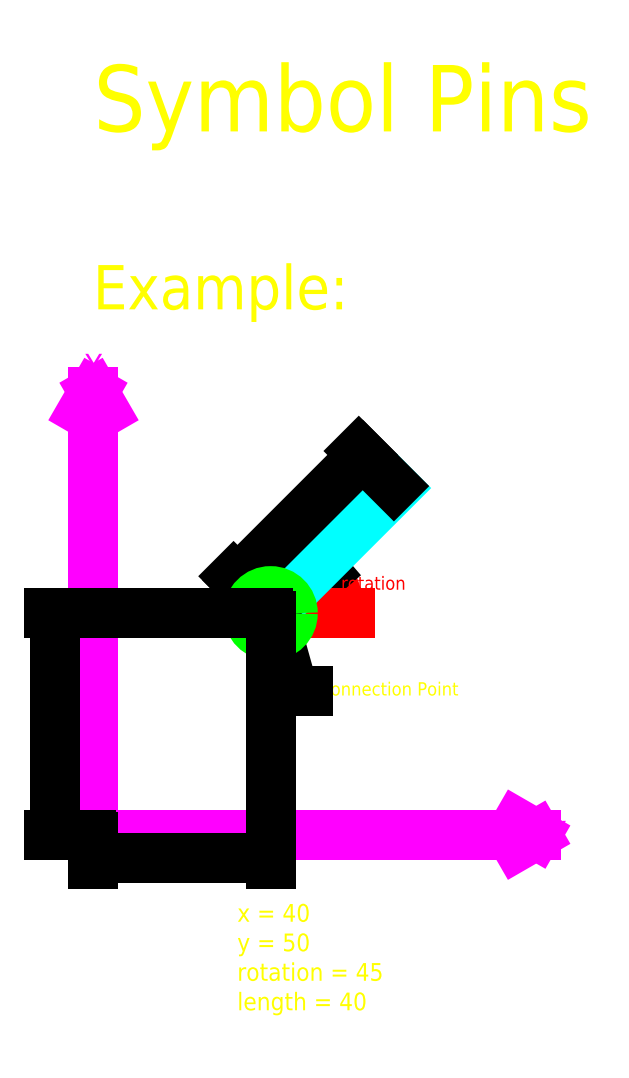
<metadata>
{"format":"dxf","ext":"dxf","renderer":"ezdxf+matplotlib","layout":"modelspace","background":"white","min_lineweight":24,"dpi":150}
</metadata>
<code>
0
SECTION
2
ENTITIES
0
LINE
8
axis
10
0
20
100
11
0
21
0
0
LINE
8
axis
10
0
20
0
11
100
21
0
0
LINE
8
axis
10
100
20
0
11
95.67
21
2.5
0
LINE
8
axis
10
100
20
0
11
95.67
21
-2.5
0
MTEXT
8
axis
10
102.8
20
0
30
0
40
5
41
3.333
71
4
72
1
1
X
7
standard
210
0
220
0
230
1
50
0
73
2
44
1
0
MTEXT
8
axis
10
0.042
20
102.2
30
0
40
5
41
3.333
71
8
72
1
1
Y
7
standard
210
0
220
0
230
1
50
0
73
2
44
1
0
LINE
8
axis
10
0
20
100
11
2.5
21
95.67
0
LINE
8
axis
10
0
20
100
11
-2.5
21
95.67
0
MTEXT
8
text
10
0
20
164.5
30
0
40
15
41
117.9
71
4
72
1
1
Symbol Pins
7
standard
210
0
220
0
230
1
50
0
73
2
44
1
0
MTEXT
8
text
10
-0.1282
20
122.4
30
0
40
10
41
53.33
71
4
72
1
1
Example:
7
standard
210
0
220
0
230
1
50
0
73
2
44
1
0
LINE
8
crosses
10
37.5
20
50
11
42.5
21
50
0
LINE
8
crosses
10
40
20
47.5
11
40
21
52.5
0
ARC
8
dimensioning
10
40
20
50
40
15.46
50
0
51
45
0
LEADER
8
dimensioning
3
Standard
71
1
72
0
73
3
74
0
75
0
40
1
41
10
76
2
76
2
10
50.93
20
60.93
30
0
10
52.45
20
59.17
30
0
0
LINE
8
dimensioning
10
52.96
20
50
11
57.96
21
50
0
MTEXT
8
text
10
50.99
20
32.56
30
0
40
3
41
32.92
71
4
72
1
1
Connection Point
7
standard
210
0
220
0
230
1
50
0
73
2
44
1
0
LEADER
8
text
3
Standard
71
1
72
0
73
3
74
0
75
0
40
1
41
10
76
3
76
3
10
41.01
20
47.26
30
0
10
45.15
20
32.49
30
0
10
48.49
20
32.49
30
0
0
LINE
8
symbol_outline
10
40
20
50
11
68.28
21
78.28
0
DIMENSION
8
dimensioning
2
*D3
10
60.8
20
85.77
30
0
11
45.33
21
72.95
31
0
70
33
1
length
71
5
72
0
3
Standard
53
0
210
0
220
0
230
1
13
40
23
50
33
0
14
68.28
24
78.28
34
0
0
CIRCLE
8
pin_circle
10
40
20
50
40
5
0
DIMENSION
8
dimensioning
2
*D4
10
39.73
20
-5.287
30
0
11
20
21
-3.412
31
0
70
32
1
x
71
5
72
0
3
Standard
53
0
210
0
220
0
230
1
13
0
23
0
33
0
14
40
24
50
34
0
0
DIMENSION
8
dimensioning
2
*D5
10
-8.757
20
50
30
0
11
-10.63
21
25
31
0
70
32
1
y
71
5
72
0
3
Standard
53
0
210
0
220
0
230
1
13
0
23
0
33
0
14
40
24
50
34
0
50
90
0
MTEXT
8
text
10
32.46
20
-28.16
30
0
40
4
41
36.22
71
4
72
1
1
x = 40\Py = 50\Protation = 45\Plength = 40
7
standard
210
0
220
0
230
1
50
0
73
2
44
1
0
MTEXT
8
dimensioning
10
55.91
20
56.44
30
0
40
3
41
15.33
71
4
72
1
1
rotation
7
standard
210
0
220
0
230
1
50
0
73
2
44
1
0
ENDSEC
0
EOF

</code>
